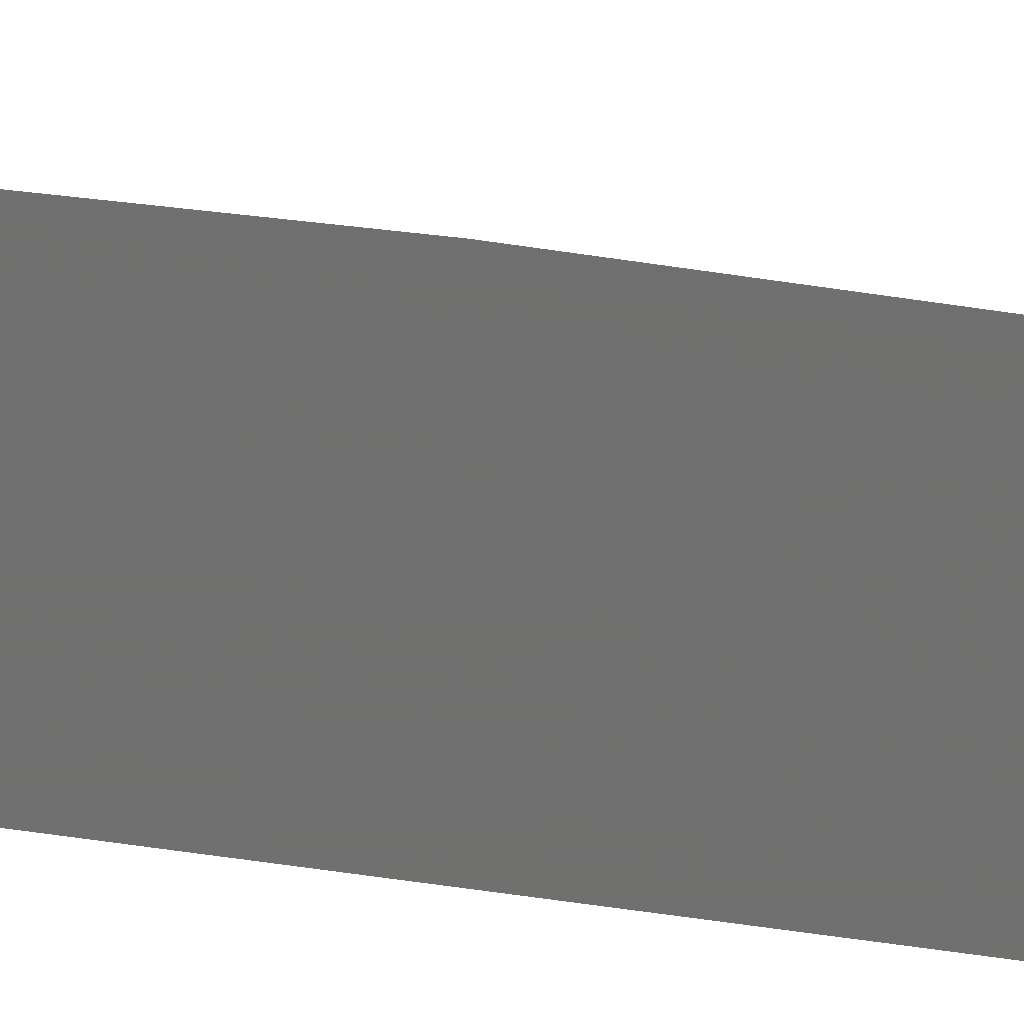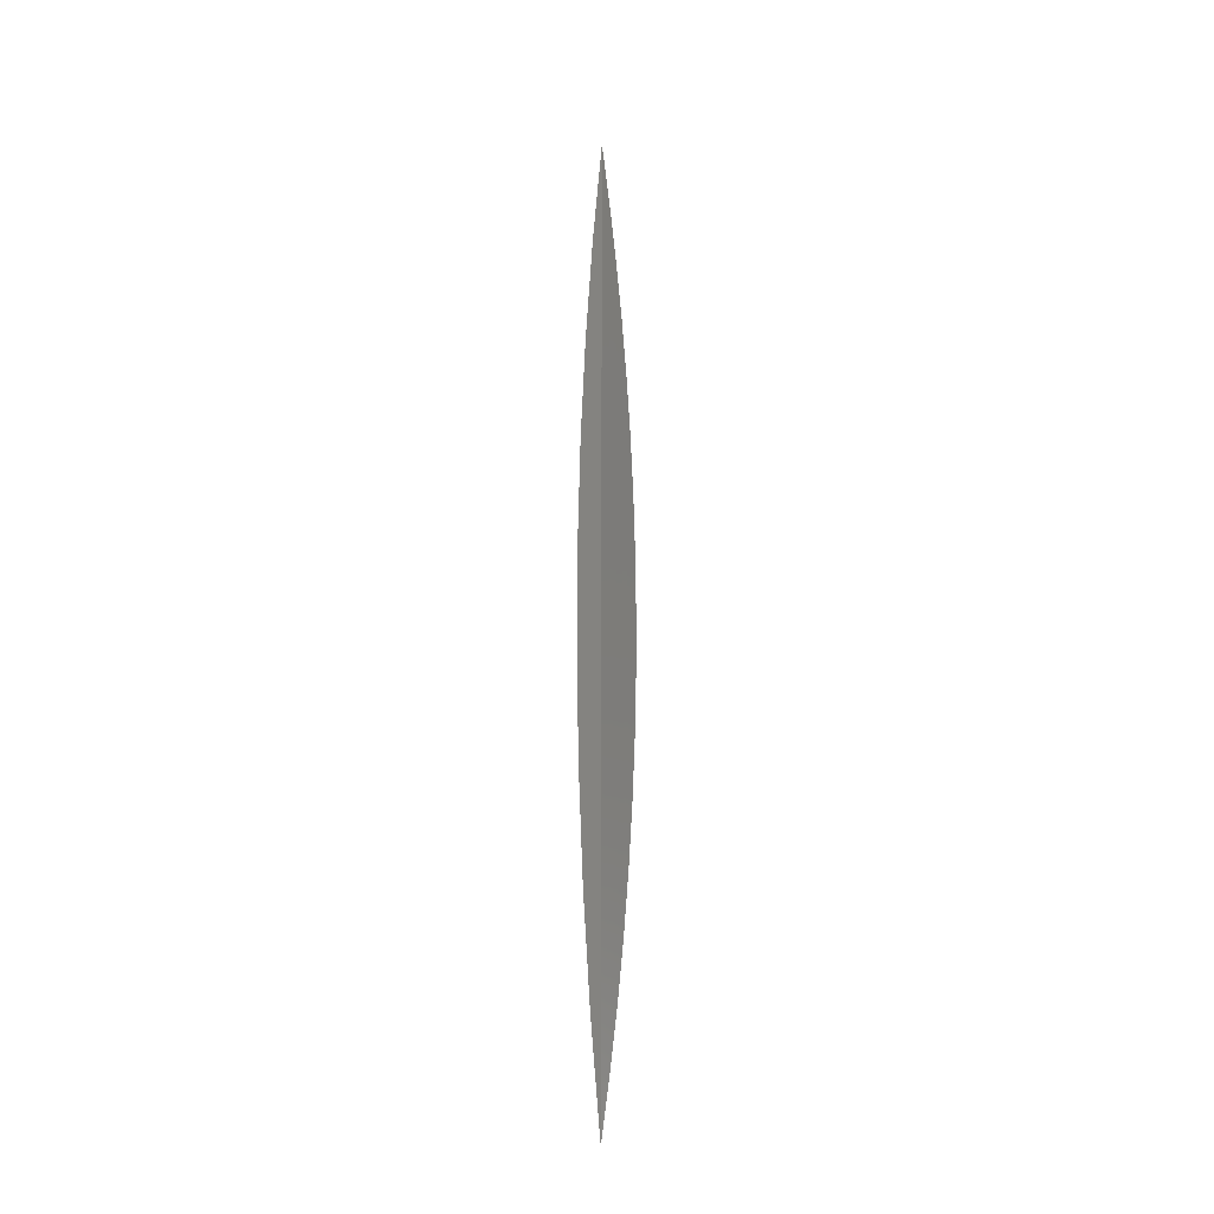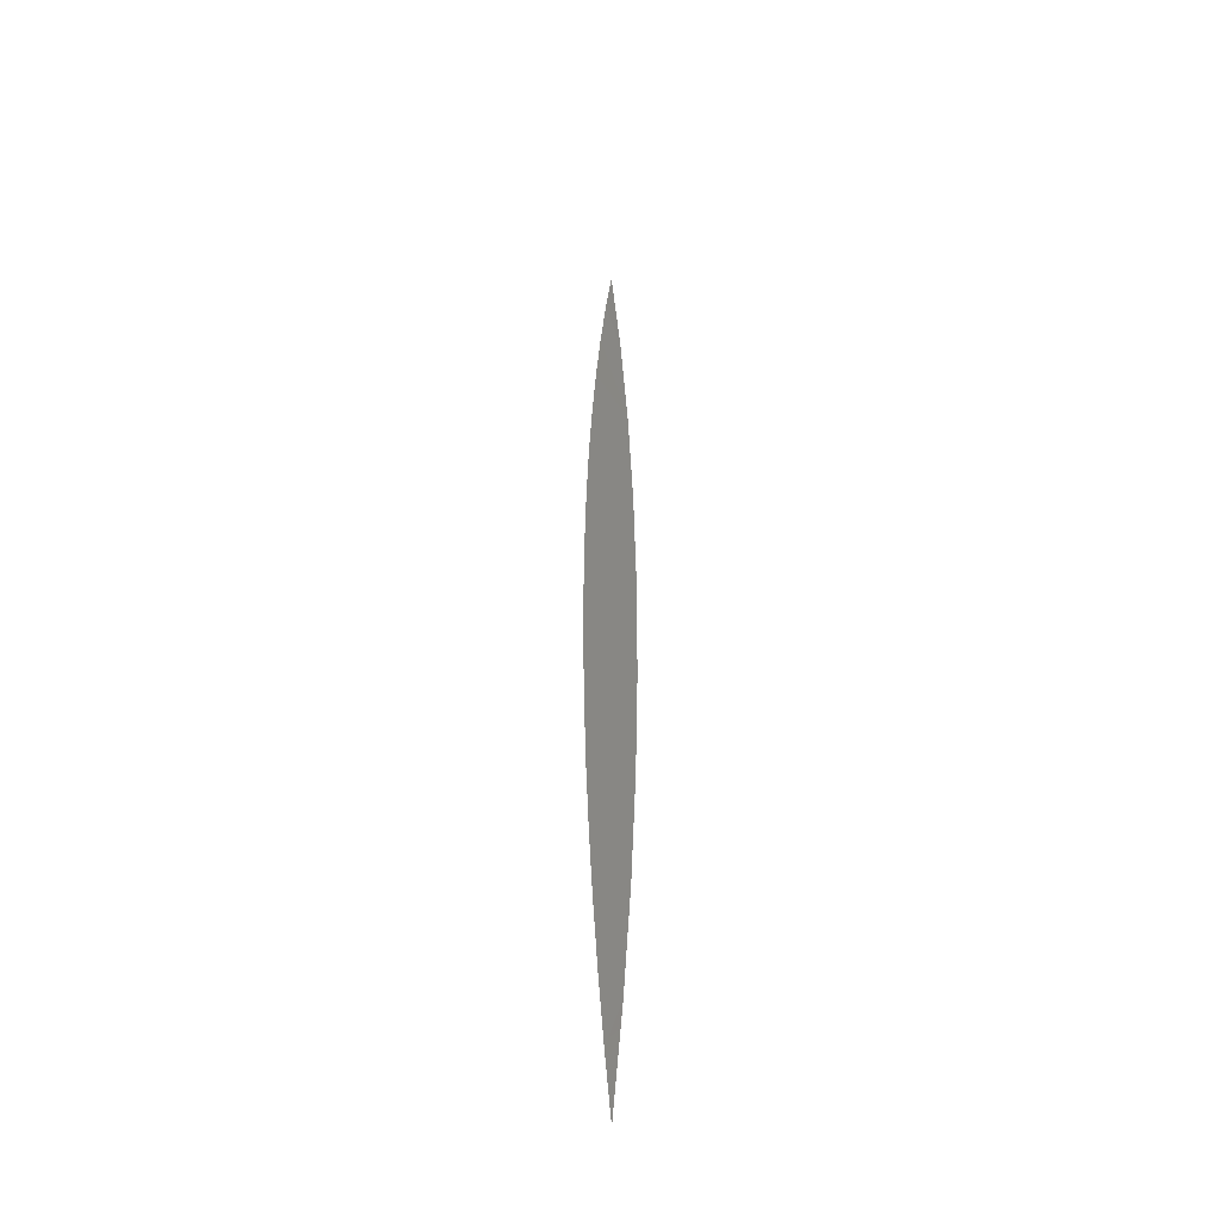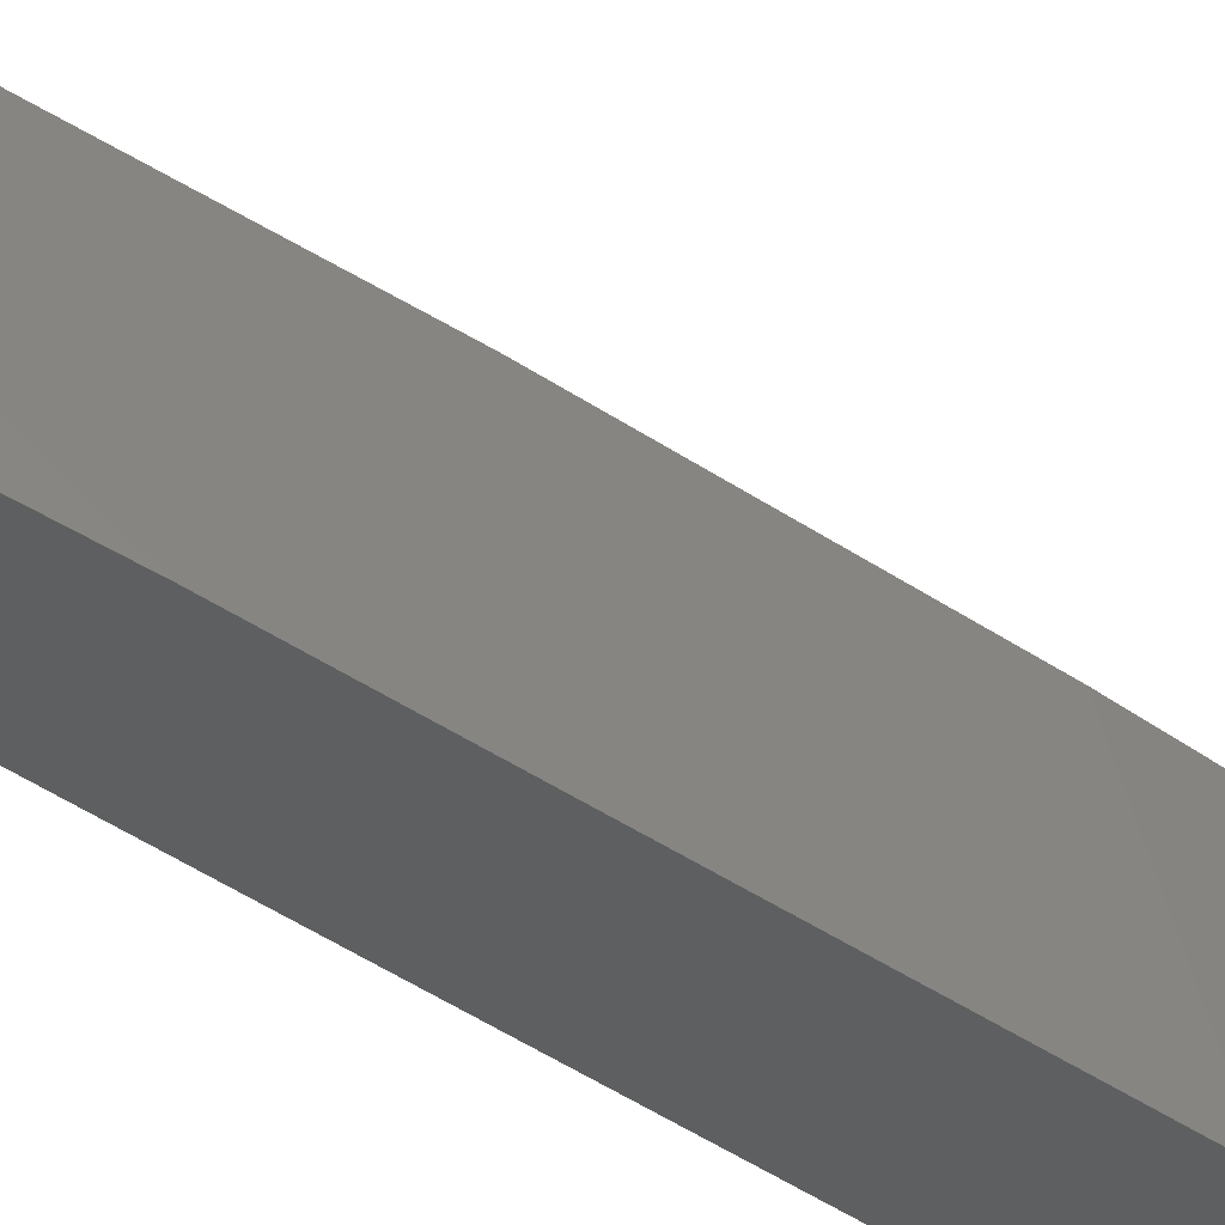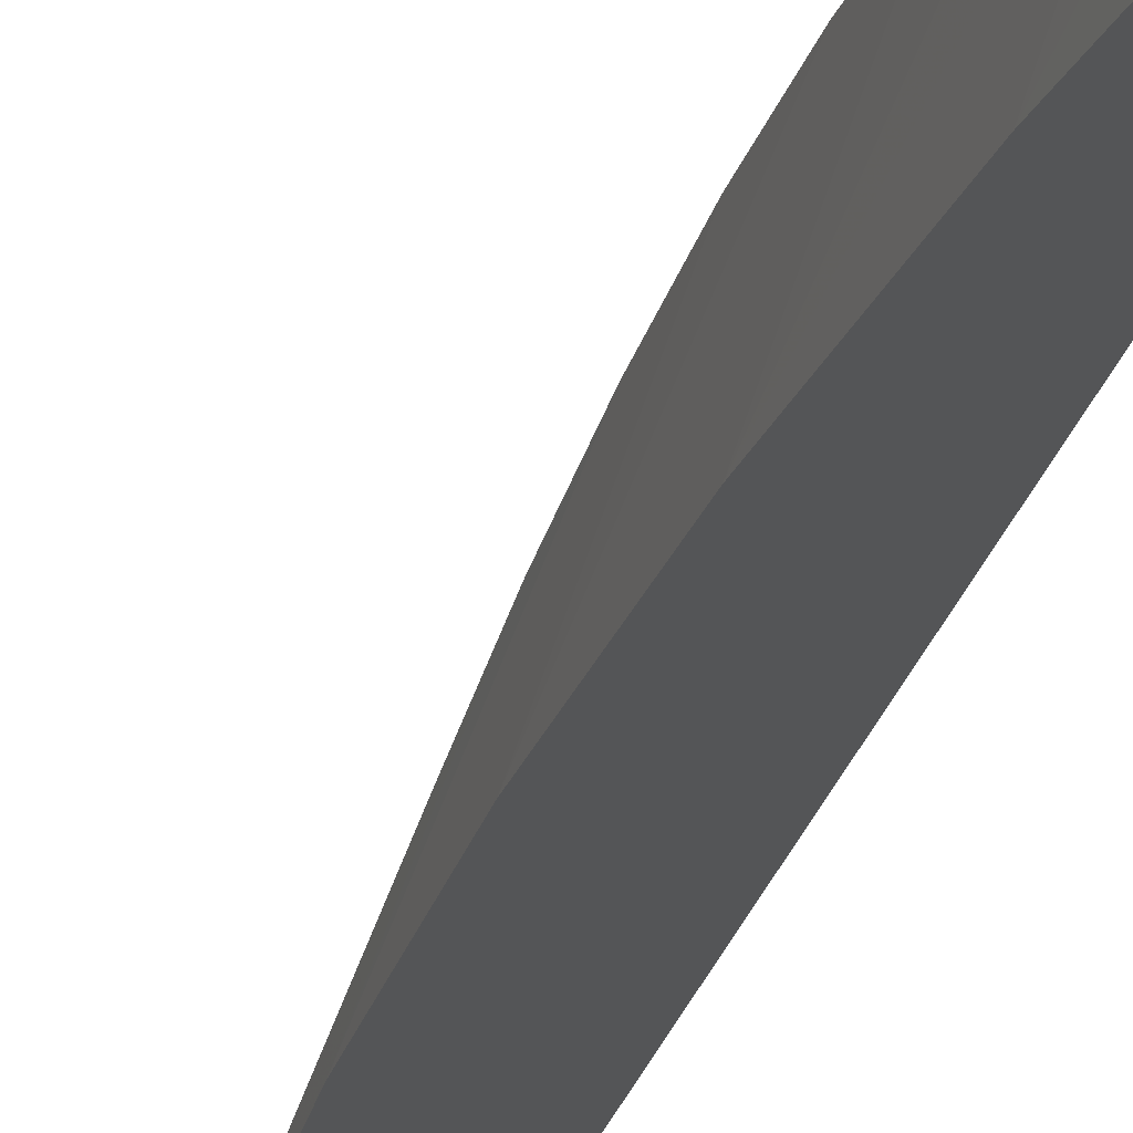
<metadata>
{"format":"stl","ext":"stl","renderer":"f3d","projection":"perspective","resolution":1024,"background":"white","views":[{"elev":23.2,"azim":107.6,"up":"+Y"},{"elev":-24.0,"azim":30.6,"up":"+Z"},{"elev":-39.5,"azim":-156.3,"up":"+Z"},{"elev":-36.4,"azim":-132.5,"up":"+Y"},{"elev":-13.0,"azim":-7.6,"up":"+Y"}]}
</metadata>
<code>
# stl→obj: 25 verts, 46 faces
v 4 15 0.178
v 3.996 15 0.2212
v 4 15.01 0.2023
v 4 15.01 0.2266
v 3.993 15 0.2644
v 4 15.02 0.2509
v 4 15.02 0.2753
v 3.991 15 0.3077
v 4 15.02 0.2996
v 4 15.02 0.324
v 3.99 15 0.3511
v 4 15.02 0.3484
v 4 15.03 0.3728
v 3.99 15 0.3944
v 4 15.02 0.3971
v 4 15.02 0.4215
v 3.991 15 0.4378
v 4 15.02 0.4459
v 4 15.02 0.4703
v 3.993 15 0.4811
v 4 15.02 0.4946
v 4 15.01 0.5189
v 3.996 15 0.5243
v 4 15.01 0.5433
v 4 15 0.5675
f 1 2 3
f 3 2 4
f 4 2 5
f 4 5 6
f 6 5 7
f 7 5 8
f 7 8 9
f 9 8 10
f 10 8 11
f 10 11 12
f 12 11 13
f 13 11 14
f 13 14 15
f 15 14 16
f 16 14 17
f 16 17 18
f 18 17 19
f 19 17 20
f 19 20 21
f 21 20 22
f 22 20 23
f 22 23 24
f 24 23 25
f 1 25 2
f 2 25 23
f 2 23 5
f 5 23 20
f 5 20 8
f 8 20 17
f 8 17 11
f 11 17 14
f 25 1 24
f 24 1 3
f 24 3 22
f 22 3 4
f 22 4 21
f 21 4 6
f 21 6 19
f 19 6 7
f 19 7 18
f 18 7 9
f 18 9 16
f 16 9 10
f 16 10 15
f 15 10 12
f 15 12 13

</code>
